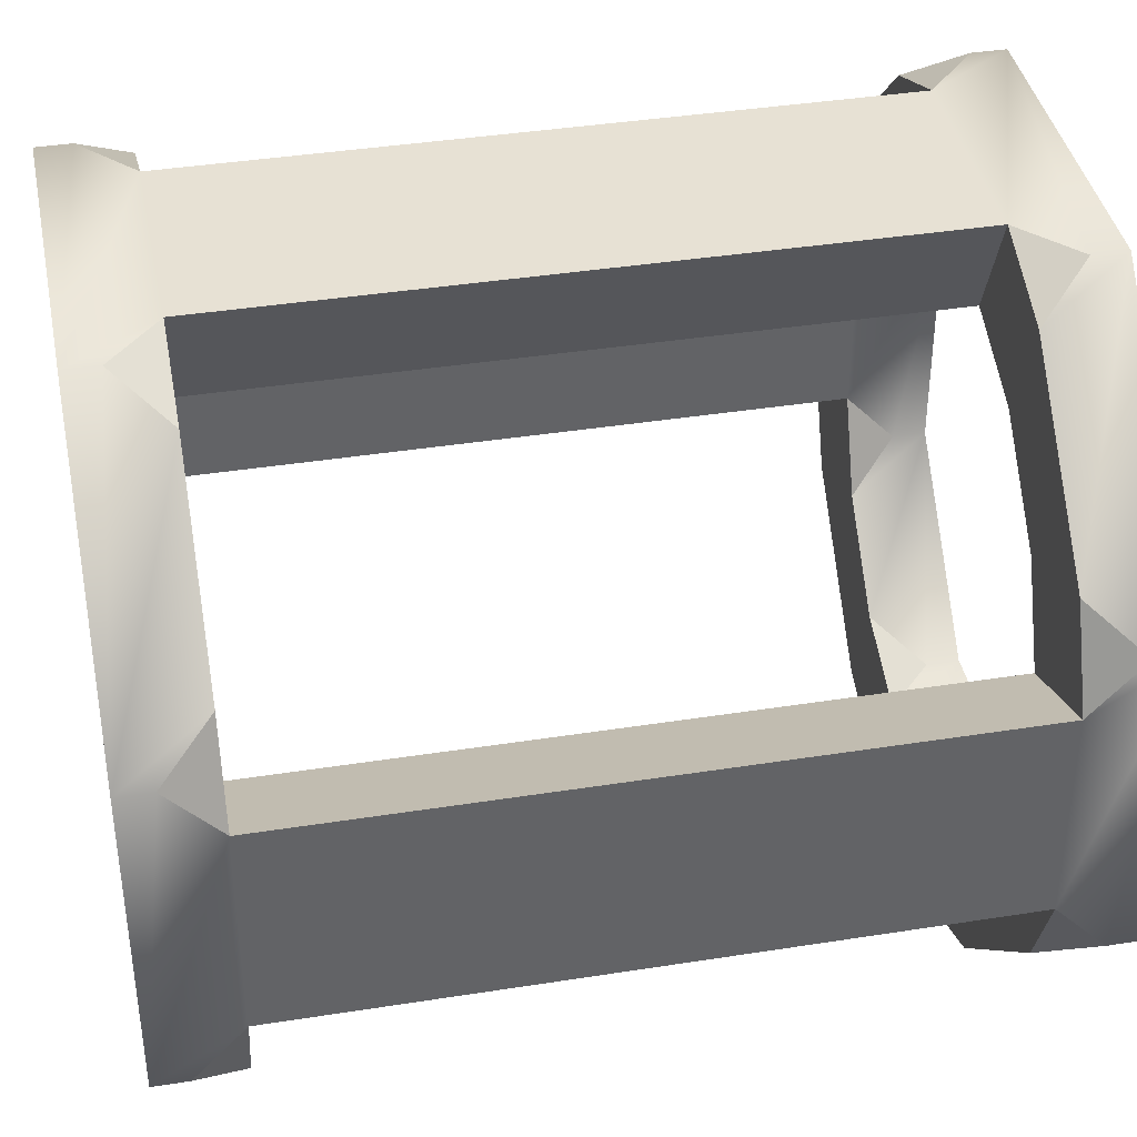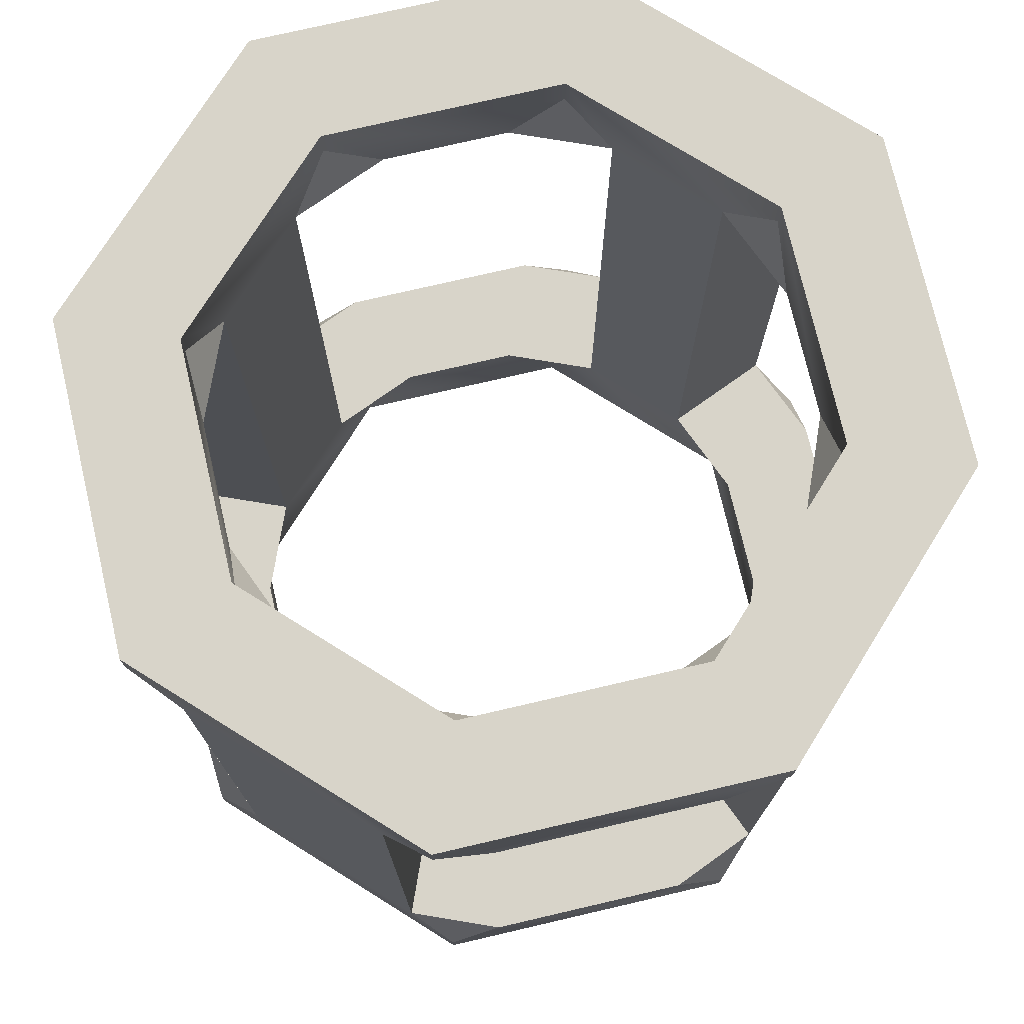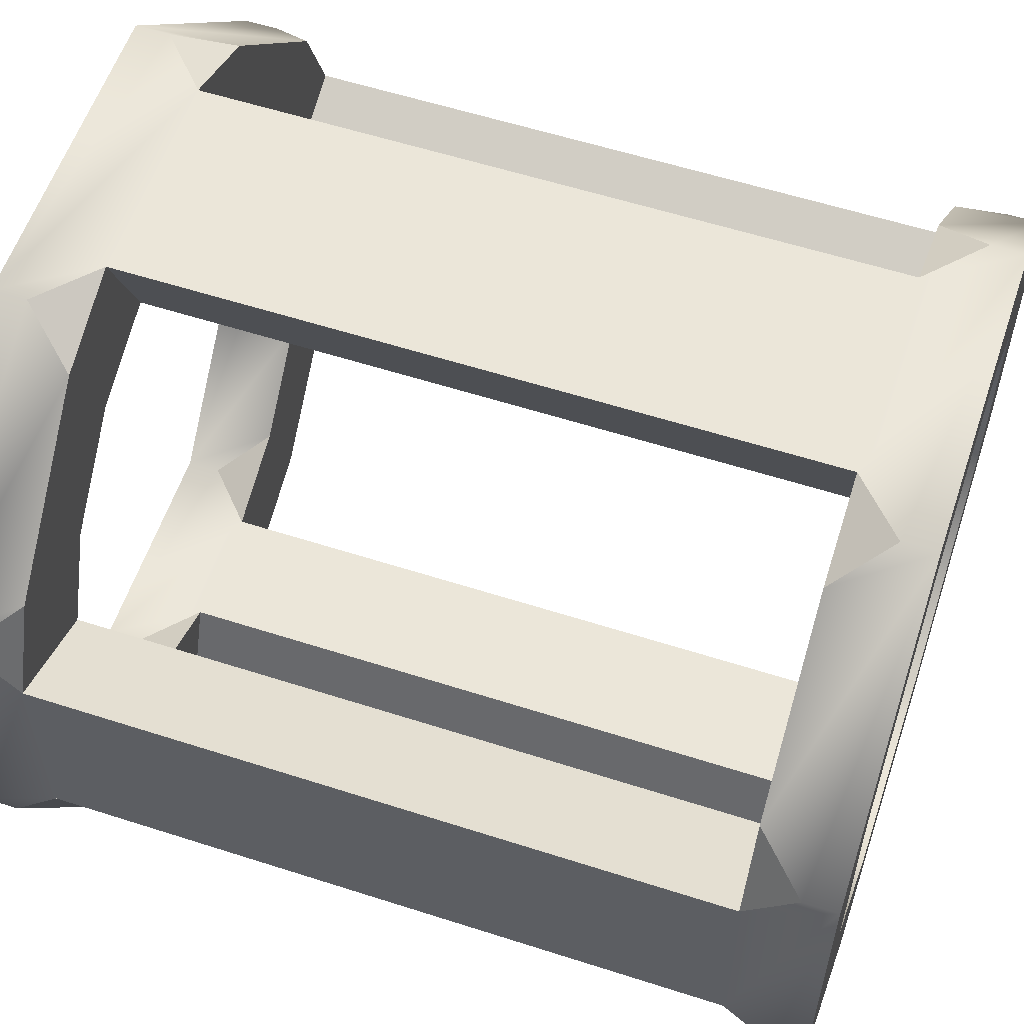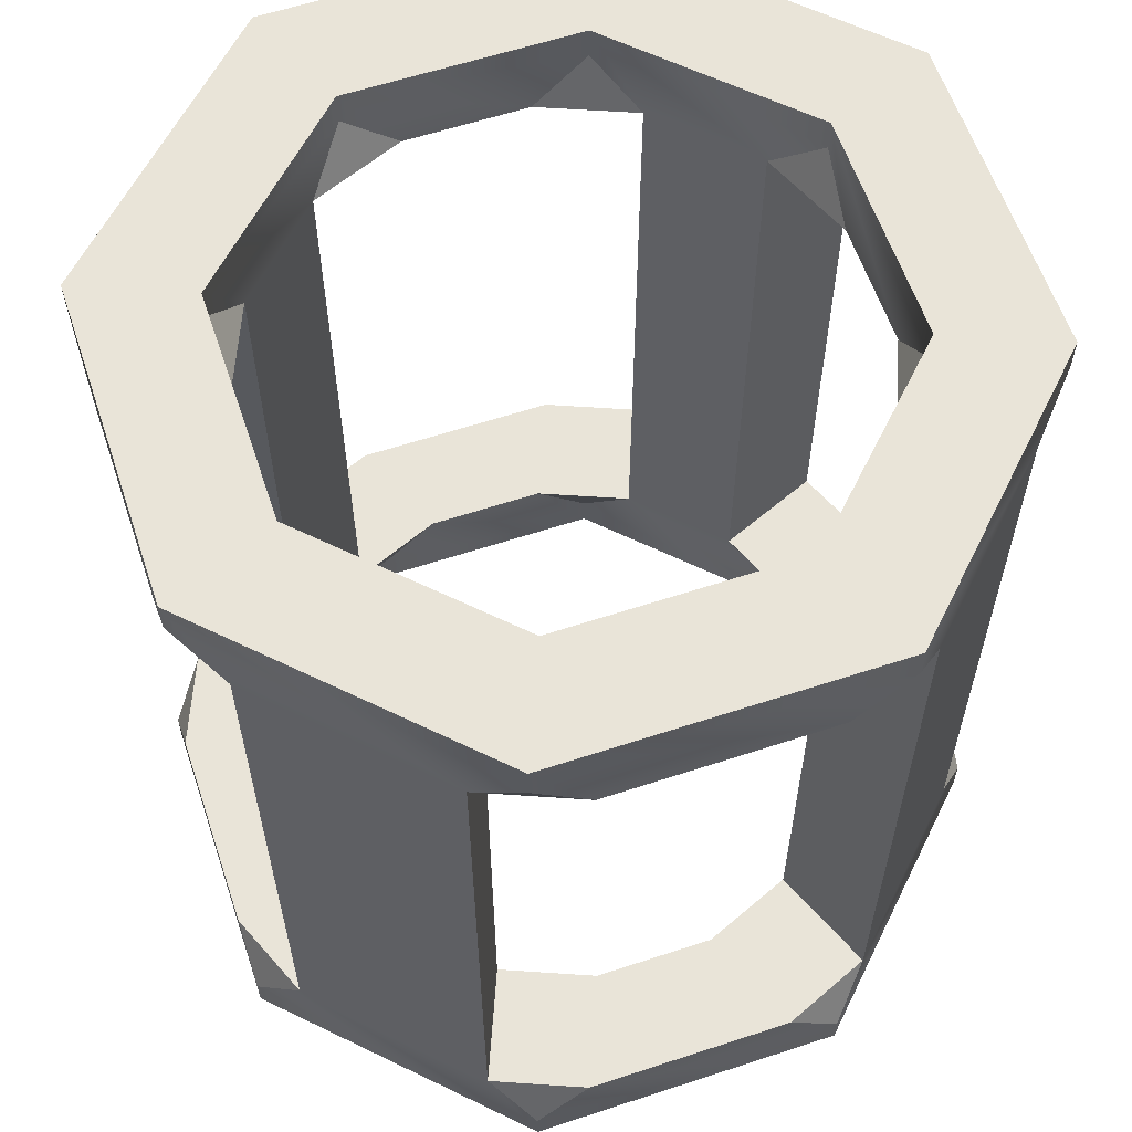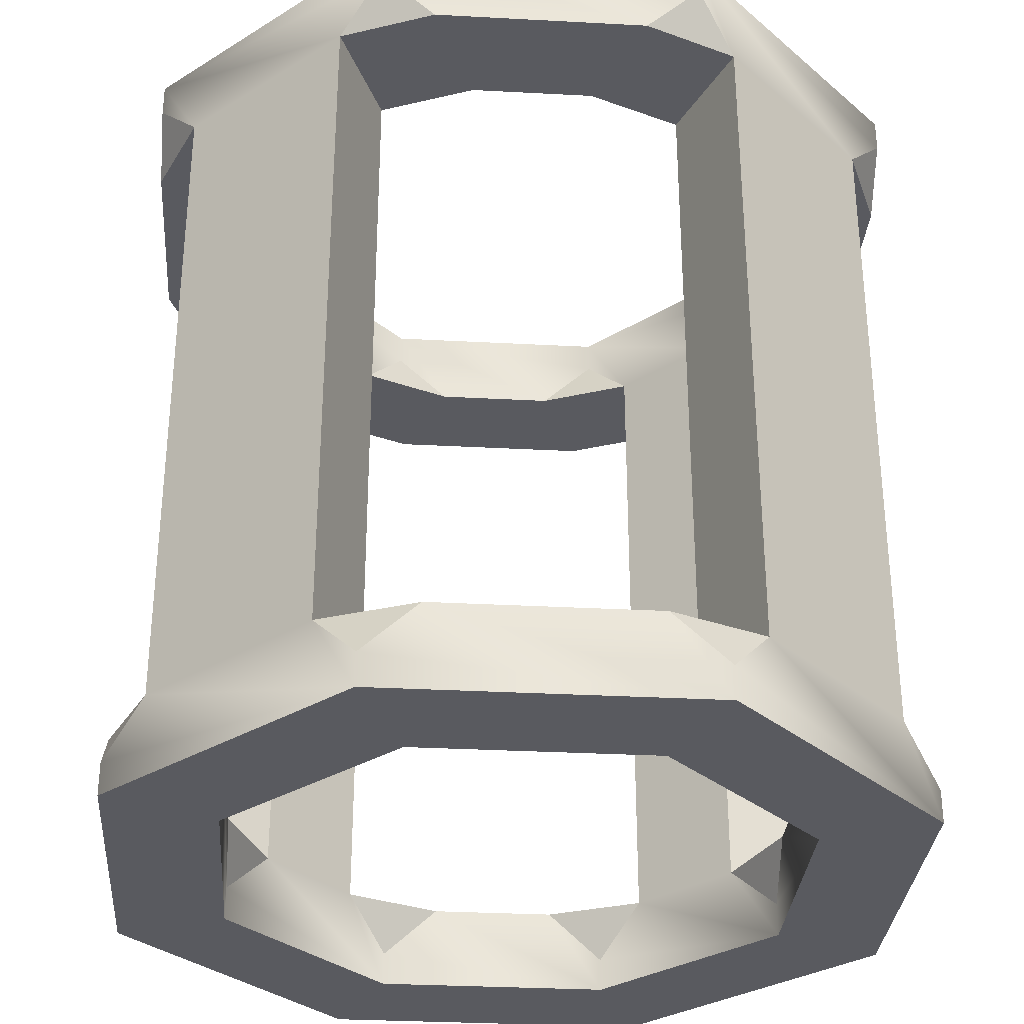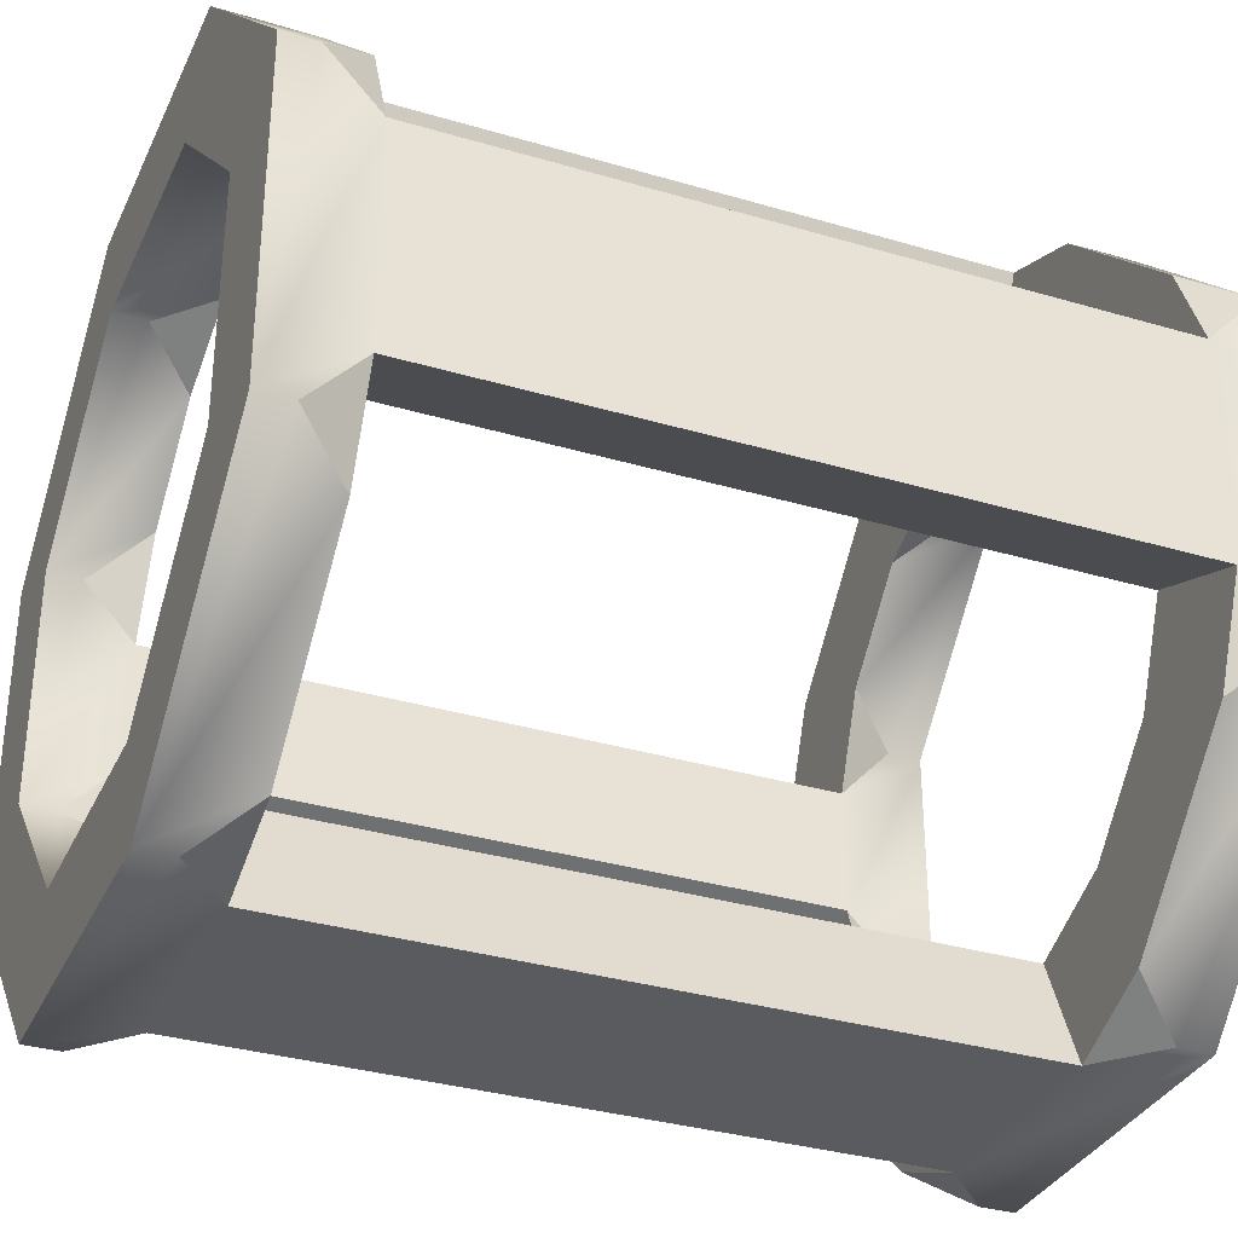
<metadata>
{"format":"obj","ext":"obj","renderer":"f3d","projection":"perspective","resolution":1024,"background":"white","views":[{"elev":39.5,"azim":78.9,"up":"+Z"},{"elev":75.1,"azim":31.9,"up":"+Y"},{"elev":57.6,"azim":108.5,"up":"+Z"},{"elev":60.3,"azim":-63.6,"up":"+Y"},{"elev":-31.9,"azim":-139.3,"up":"+Y"},{"elev":-33.5,"azim":67.9,"up":"+Z"}]}
</metadata>
<code>
v  0.3736 0.9 0.0381
v  0.3087 0.96 0.0381
v  0.6913 1 0.0381
v  0.6264 0.9 0.0381
v  0.3087 1 0.0381
v  0.3622 1 0.1674
v  0.6378 1 0.1674
v  0.5728 0.9 0.1674
v  0.6378 0.96 0.1674
v  0.3622 0.96 0.1674
v  0.4272 0.9 0.1674
v  0.7373 0.9 0.084
v  0.6913 0.96 0.0381
v  0.9619 1 0.3087
v  0.916 0.9 0.2627
v  0.8326 1 0.3622
v  0.7867 0.9 0.3163
v  0.8326 0.96 0.3622
v  0.6837 0.9 0.2133
v  0.9619 0.9 0.3736
v  0.9619 0.96 0.3087
v  0.9619 1 0.6913
v  0.9619 0.9 0.6264
v  0.8326 1 0.6378
v  0.8326 0.9 0.5728
v  0.8326 0.96 0.6378
v  0.8326 0.9 0.4272
v  0.916 0.9 0.7373
v  0.9619 0.96 0.6913
v  0.6913 1 0.9619
v  0.7373 0.9 0.916
v  0.6378 1 0.8326
v  0.6837 0.9 0.7867
v  0.6378 0.96 0.8326
v  0.7867 0.9 0.6837
v  0.6264 0.9 0.9619
v  0.6913 0.96 0.9619
v  0.3087 1 0.9619
v  0.3736 0.9 0.9619
v  0.3622 1 0.8326
v  0.4272 0.9 0.8326
v  0.3622 0.96 0.8326
v  0.5728 0.9 0.8326
v  0.2627 0.9 0.916
v  0.3087 0.96 0.9619
v  0.0381 1 0.6913
v  0.084 0.9 0.7373
v  0.1674 1 0.6378
v  0.2133 0.9 0.6837
v  0.1674 0.96 0.6378
v  0.3163 0.9 0.7867
v  0.0381 0.9 0.6264
v  0.0381 0.96 0.6913
v  0.0381 1 0.3087
v  0.0381 0.9 0.3736
v  0.1674 1 0.3622
v  0.1674 0.9 0.4272
v  0.1674 0.96 0.3622
v  0.1674 0.9 0.5728
v  0.084 0.9 0.2627
v  0.0381 0.96 0.3087
v  0.2627 0.9 0.084
v  0.3163 0.9 0.2133
v  0.2133 0.9 0.3163
v  0.3087 0 0.0381
v  0.6264 0.1 0.0381
v  0.6913 0.04 0.0381
v  0.6913 0 0.0381
v  0.3087 0.04 0.0381
v  0.3736 0.1 0.0381
v  0.4272 0.1 0.1674
v  0.3622 0.04 0.1674
v  0.6378 0 0.1674
v  0.5728 0.1 0.1674
v  0.3622 0 0.1674
v  0.916 0.1 0.2627
v  0.9619 0.04 0.3087
v  0.9619 0 0.3087
v  0.7373 0.1 0.084
v  0.6837 0.1 0.2133
v  0.7867 0.1 0.3163
v  0.6378 0.04 0.1674
v  0.8326 0 0.3622
v  0.9619 0.1 0.6264
v  0.9619 0.04 0.6913
v  0.9619 0 0.6913
v  0.9619 0.1 0.3736
v  0.8326 0.1 0.4272
v  0.8326 0.04 0.3622
v  0.8326 0 0.6378
v  0.8326 0.1 0.5728
v  0.7373 0.1 0.916
v  0.6913 0.04 0.9619
v  0.6913 0 0.9619
v  0.916 0.1 0.7373
v  0.7867 0.1 0.6837
v  0.6837 0.1 0.7867
v  0.8326 0.04 0.6378
v  0.6378 0 0.8326
v  0.3736 0.1 0.9619
v  0.3087 0.04 0.9619
v  0.3087 0 0.9619
v  0.6264 0.1 0.9619
v  0.5728 0.1 0.8326
v  0.6378 0.04 0.8326
v  0.3622 0 0.8326
v  0.4272 0.1 0.8326
v  0.084 0.1 0.7373
v  0.0381 0.04 0.6913
v  0.0381 0 0.6913
v  0.2627 0.1 0.916
v  0.3163 0.1 0.7867
v  0.2133 0.1 0.6837
v  0.3622 0.04 0.8326
v  0.1674 0 0.6378
v  0.0381 0.1 0.3736
v  0.0381 0.04 0.3087
v  0.0381 0 0.3087
v  0.0381 0.1 0.6264
v  0.1674 0.1 0.5728
v  0.1674 0.04 0.6378
v  0.1674 0 0.3622
v  0.1674 0.1 0.4272
v  0.2627 0.1 0.084
v  0.084 0.1 0.2627
v  0.2133 0.1 0.3163
v  0.3163 0.1 0.2133
v  0.1674 0.04 0.3622
g Tube003
f 1 2 3 4
f 2 5 3
f 5 6 7 3
f 6 8 9 7
f 6 10 11 8
f 12 13 14 15
f 13 3 14
f 3 7 16 14
f 7 17 18 16
f 7 9 19 17
f 19 12 15 17
f 20 21 22 23
f 21 14 22
f 14 16 24 22
f 16 25 26 24
f 16 18 27 25
f 28 29 30 31
f 29 22 30
f 22 24 32 30
f 24 33 34 32
f 24 26 35 33
f 35 28 31 33
f 36 37 38 39
f 37 30 38
f 30 32 40 38
f 32 41 42 40
f 32 34 43 41
f 44 45 46 47
f 45 38 46
f 38 40 48 46
f 40 49 50 48
f 40 42 51 49
f 51 44 47 49
f 52 53 54 55
f 53 46 54
f 46 48 56 54
f 48 57 58 56
f 48 50 59 57
f 60 61 5 62
f 61 54 5
f 54 56 6 5
f 56 63 10 6
f 56 58 64 63
f 64 60 62 63
f 1 62 2
f 10 63 11
f 13 12 4
f 8 19 9
f 21 20 15
f 17 27 18
f 29 28 23
f 25 35 26
f 37 36 31
f 33 43 34
f 45 44 39
f 41 51 42
f 53 52 47
f 49 59 50
f 61 60 55
f 57 64 58
f 4 3 13
f 15 14 21
f 23 22 29
f 31 30 37
f 39 38 45
f 47 46 53
f 55 54 61
f 62 5 2
f 4 12 19 8
f 62 1 11 63
f 15 20 27 17
f 23 28 35 25
f 31 36 43 33
f 39 44 51 41
f 47 52 59 49
f 55 60 64 57
f 65 66 67 68
f 65 69 70 66
f 71 72 73 74
f 72 75 73
f 75 65 68 73
f 68 76 77 78
f 68 67 79 76
f 79 80 81 76
f 80 82 83 81
f 82 73 83
f 73 68 78 83
f 78 84 85 86
f 78 77 87 84
f 88 89 90 91
f 89 83 90
f 83 78 86 90
f 86 92 93 94
f 86 85 95 92
f 95 96 97 92
f 96 98 99 97
f 98 90 99
f 90 86 94 99
f 94 100 101 102
f 94 93 103 100
f 104 105 106 107
f 105 99 106
f 99 94 102 106
f 102 108 109 110
f 102 101 111 108
f 111 112 113 108
f 112 114 115 113
f 114 106 115
f 106 102 110 115
f 110 116 117 118
f 110 109 119 116
f 120 121 122 123
f 121 115 122
f 115 110 118 122
f 118 124 69 65
f 118 117 125 124
f 125 126 127 124
f 126 128 75 127
f 128 122 75
f 122 118 65 75
f 69 124 70
f 127 72 71
f 66 79 67
f 82 80 74
f 76 87 77
f 89 88 81
f 84 95 85
f 98 96 91
f 92 103 93
f 105 104 97
f 100 111 101
f 114 112 107
f 108 119 109
f 121 120 113
f 116 125 117
f 128 126 123
f 74 73 82
f 81 83 89
f 91 90 98
f 97 99 105
f 107 106 114
f 113 115 121
f 123 122 128
f 127 75 72
f 79 66 74 80
f 70 124 127 71
f 87 76 81 88
f 95 84 91 96
f 103 92 97 104
f 111 100 107 112
f 119 108 113 120
f 125 116 123 126
f 66 70 1 4
f 74 66 4 8
f 70 71 11 1
f 71 74 8 11
f 84 87 20 23
f 91 84 23 25
f 87 88 27 20
f 88 91 25 27
f 100 103 36 39
f 107 100 39 41
f 103 104 43 36
f 104 107 41 43
f 116 119 52 55
f 123 116 55 57
f 119 120 59 52
f 120 123 57 59

</code>
